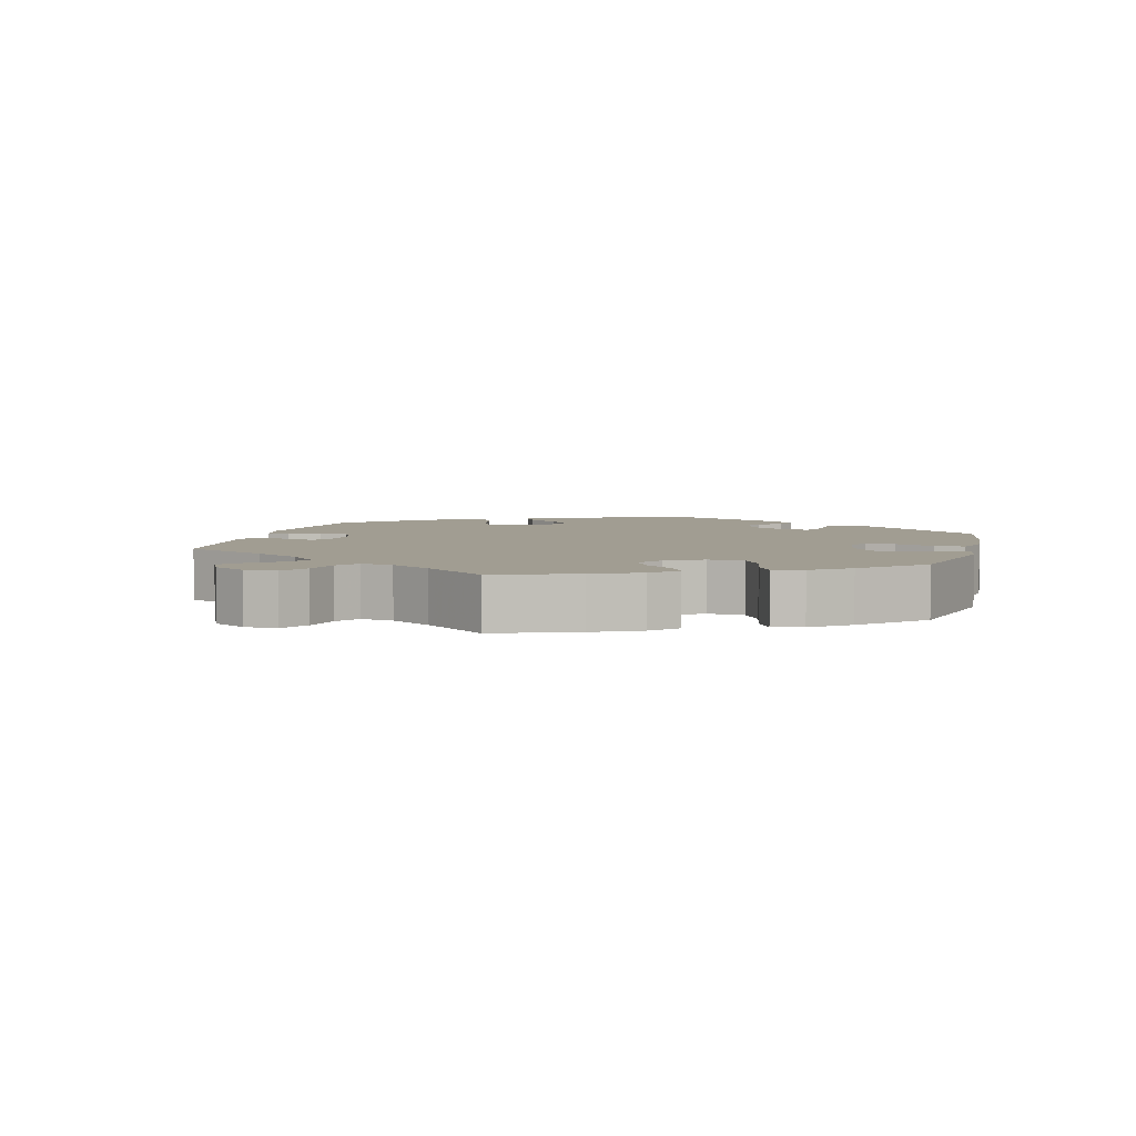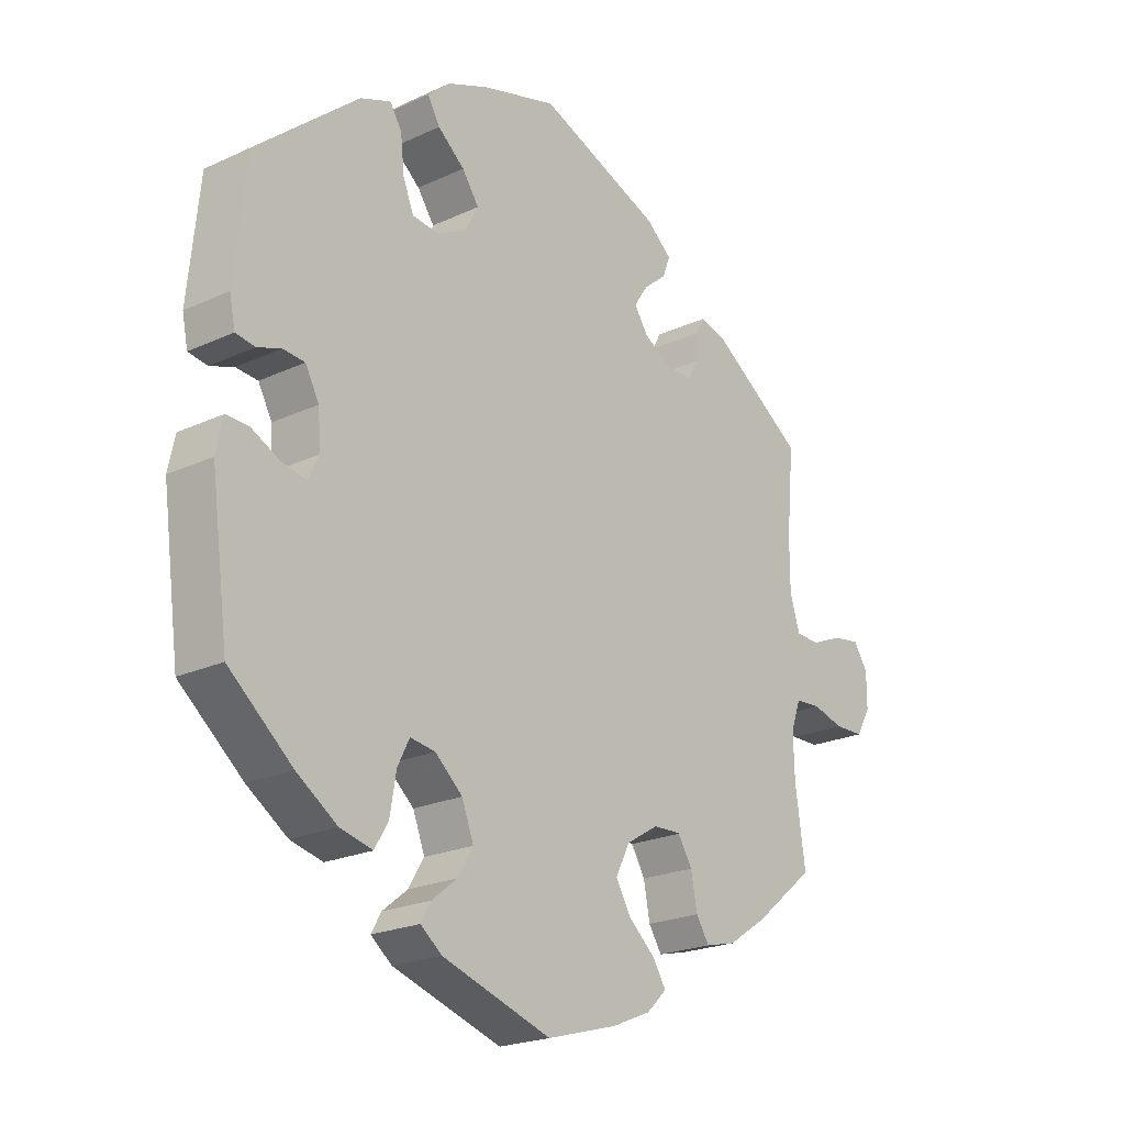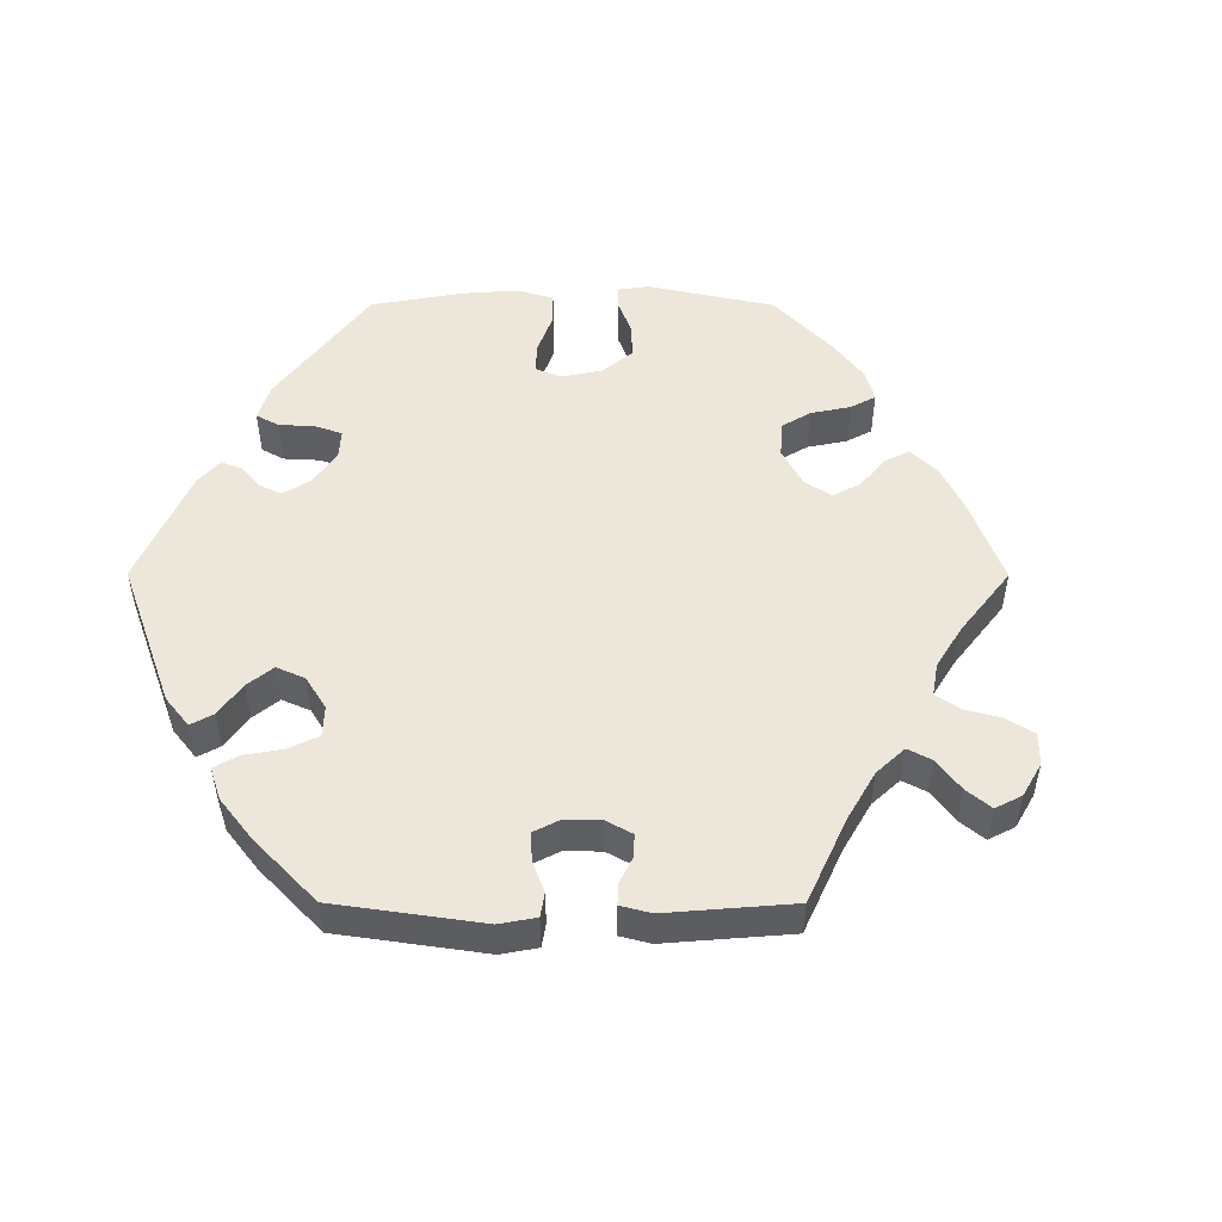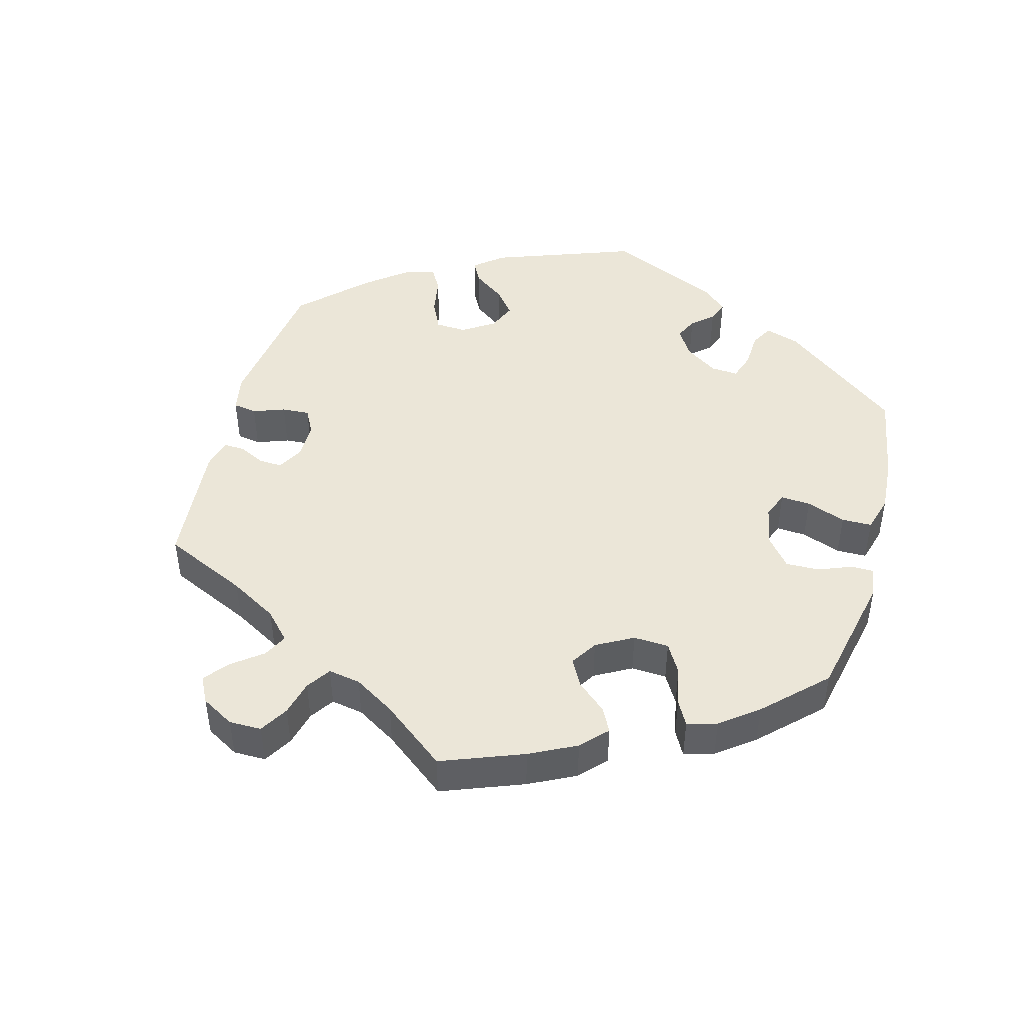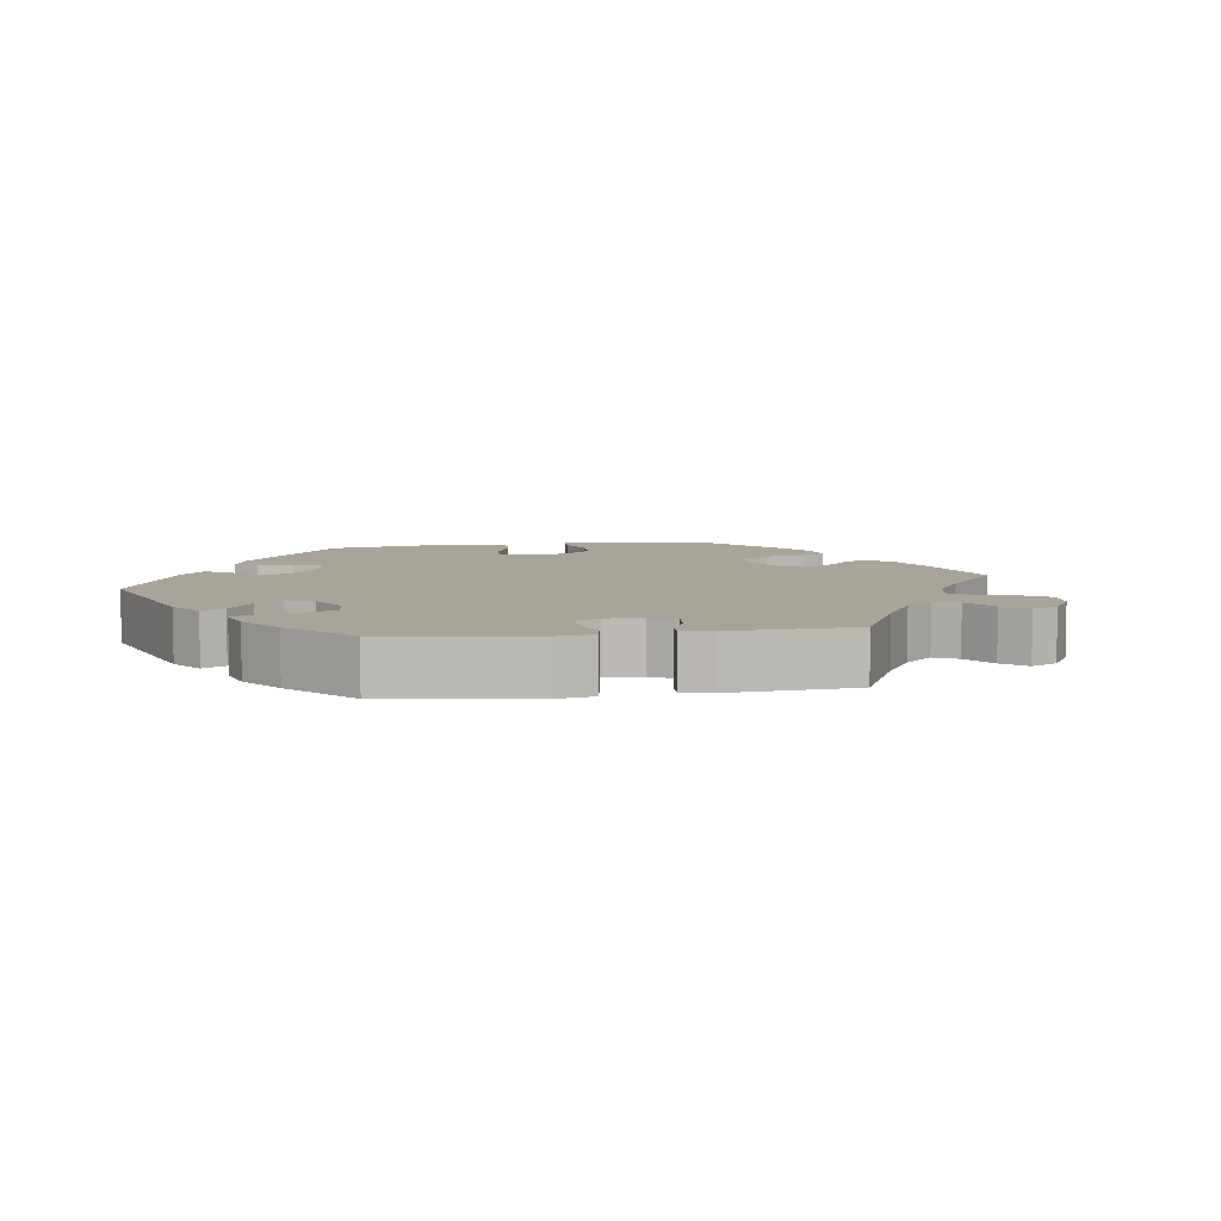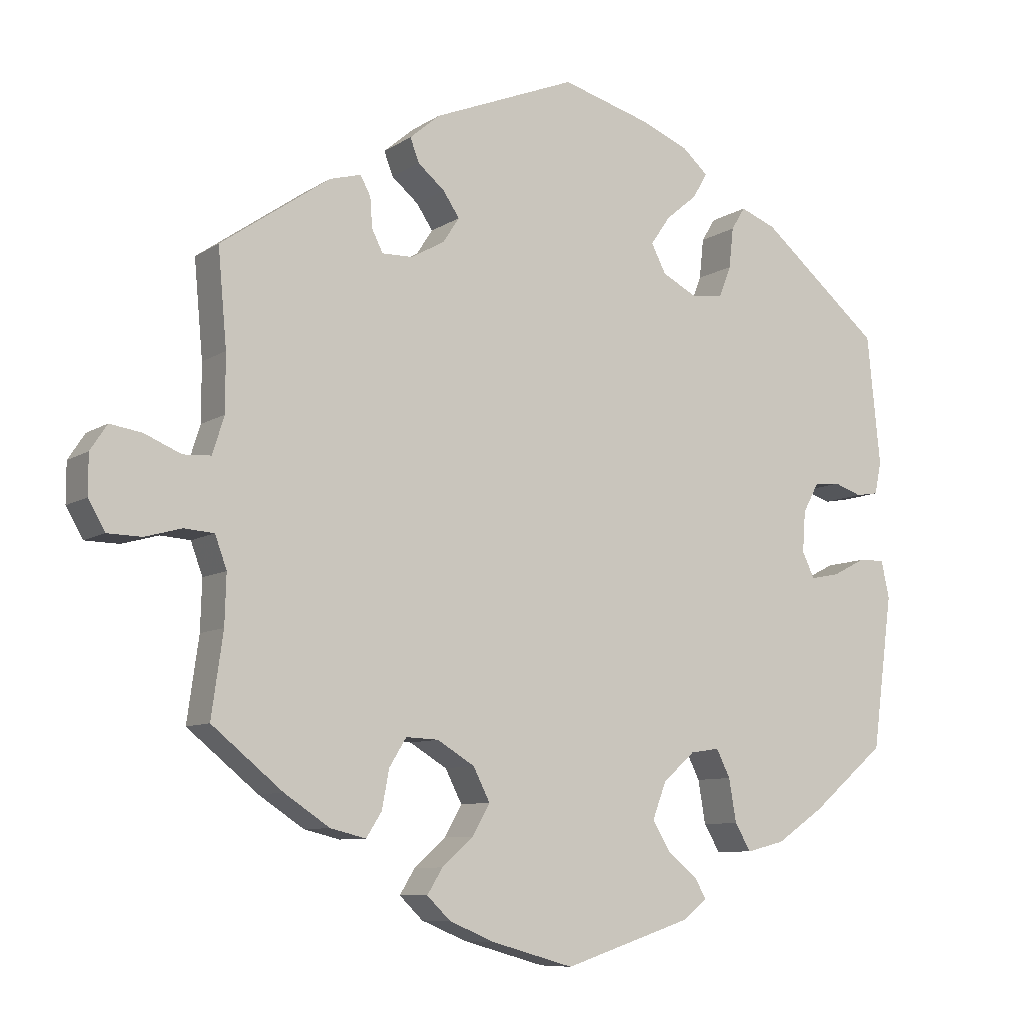
<metadata>
{"format":"obj","ext":"obj","renderer":"f3d","projection":"perspective","resolution":1024,"background":"white","views":[{"elev":4.8,"azim":135.0,"up":"+Y"},{"elev":-21.8,"azim":-50.8,"up":"+Z"},{"elev":51.7,"azim":30.1,"up":"+Y"},{"elev":46.1,"azim":135.1,"up":"+Y"},{"elev":7.1,"azim":21.9,"up":"+Y"},{"elev":-8.6,"azim":148.8,"up":"+Z"}]}
</metadata>
<code>
v 0.403 0.07 -0.368
v 0.341 0.07 -0.409
v 0.292 0.07 -0.421
v 0.271 0.07 -0.388
v 0.261 0.07 -0.335
v 0.24 0.07 -0.297
v 0.193 0.07 -0.299
v 0.142 0.07 -0.33
v 0.119 0.07 -0.375
v 0.143 0.07 -0.417
v 0.186 0.07 -0.455
v 0.207 0.07 -0.489
v 0.175 0.07 -0.52
v 0.113 0.07 -0.546
v 0 0.07 -0.578
v -0.175 0.07 -0.521
v -0.209 0.07 -0.494
v -0.193 0.07 -0.466
v -0.153 0.07 -0.434
v -0.128 0.07 -0.393
v -0.147 0.07 -0.343
v -0.191 0.07 -0.304
v -0.231 0.07 -0.298
v -0.25 0.07 -0.336
v -0.26 0.07 -0.395
v -0.282 0.07 -0.432
v -0.334 0.07 -0.419
v -0.399 0.07 -0.375
v -0.501 0.07 -0.289
v -0.529 0.07 -0.079
v -0.518 0.07 -0.028
v -0.482 0.07 -0.029
v -0.437 0.07 -0.052
v -0.397 0.07 -0.06
v -0.38 0.07 -0.025
v -0.384 0.07 0.031
v -0.406 0.07 0.072
v -0.441 0.07 0.075
v -0.479 0.07 0.062
v -0.51 0.07 0.067
v -0.519 0.07 0.111
v -0.501 0.07 0.288
v -0.336 0.07 0.427
v -0.287 0.07 0.446
v -0.268 0.07 0.415
v -0.262 0.07 0.36
v -0.245 0.07 0.317
v -0.202 0.07 0.312
v -0.154 0.07 0.337
v -0.134 0.07 0.376
v -0.161 0.07 0.415
v -0.204 0.07 0.451
v -0.224 0.07 0.485
v -0.188 0.07 0.517
v -0.121 0.07 0.544
v -0.001 0.07 0.578
v 0.196 0.07 0.499
v 0.237 0.07 0.464
v 0.225 0.07 0.432
v 0.188 0.07 0.401
v 0.166 0.07 0.368
v 0.188 0.07 0.334
v 0.234 0.07 0.308
v 0.276 0.07 0.307
v 0.291 0.07 0.337
v 0.294 0.07 0.378
v 0.308 0.07 0.404
v 0.351 0.07 0.392
v 0.5 0.07 0.289
v 0.488 0.07 0.158
v 0.488 0.07 0.08
v 0.504 0.07 0.029
v 0.542 0.07 0.027
v 0.592 0.07 0.048
v 0.636 0.07 0.055
v 0.659 0.07 0.02
v 0.659 0.07 -0.034
v 0.636 0.07 -0.074
v 0.589 0.07 -0.075
v 0.539 0.07 -0.061
v 0.498 0.07 -0.064
v 0.482 0.07 -0.108
v 0.484 0.07 -0.176
v 0.5 0.07 -0.289
v 0.403 0 -0.368
v 0.341 0 -0.409
v 0.292 0 -0.421
v 0.271 0 -0.388
v 0.261 0 -0.335
v 0.24 0 -0.297
v 0.193 0 -0.299
v 0.142 0 -0.33
v 0.119 0 -0.375
v 0.143 0 -0.417
v 0.186 0 -0.455
v 0.207 0 -0.489
v 0.175 0 -0.52
v 0.113 0 -0.546
v 0 0 -0.578
v -0.175 0 -0.521
v -0.209 0 -0.494
v -0.193 0 -0.466
v -0.153 0 -0.434
v -0.128 0 -0.393
v -0.147 0 -0.343
v -0.191 0 -0.304
v -0.231 0 -0.298
v -0.25 0 -0.336
v -0.26 0 -0.395
v -0.282 0 -0.432
v -0.334 0 -0.419
v -0.399 0 -0.375
v -0.501 0 -0.289
v -0.529 0 -0.079
v -0.518 0 -0.028
v -0.482 0 -0.029
v -0.437 0 -0.052
v -0.397 0 -0.06
v -0.38 0 -0.025
v -0.384 0 0.031
v -0.406 0 0.072
v -0.441 0 0.075
v -0.479 0 0.062
v -0.51 0 0.067
v -0.519 0 0.111
v -0.501 0 0.288
v -0.336 0 0.427
v -0.287 0 0.446
v -0.268 0 0.415
v -0.262 0 0.36
v -0.245 0 0.317
v -0.202 0 0.312
v -0.154 0 0.337
v -0.134 0 0.376
v -0.161 0 0.415
v -0.204 0 0.451
v -0.224 0 0.485
v -0.188 0 0.517
v -0.121 0 0.544
v -0.001 0 0.578
v 0.196 0 0.499
v 0.237 0 0.464
v 0.225 0 0.432
v 0.188 0 0.401
v 0.166 0 0.368
v 0.188 0 0.334
v 0.234 0 0.308
v 0.276 0 0.307
v 0.291 0 0.337
v 0.294 0 0.378
v 0.308 0 0.404
v 0.351 0 0.392
v 0.5 0 0.289
v 0.488 0 0.158
v 0.488 0 0.08
v 0.504 0 0.029
v 0.542 0 0.027
v 0.592 0 0.048
v 0.636 0 0.055
v 0.659 0 0.02
v 0.659 0 -0.034
v 0.636 0 -0.074
v 0.589 0 -0.075
v 0.539 0 -0.061
v 0.498 0 -0.064
v 0.482 0 -0.108
v 0.484 0 -0.176
v 0.5 0 -0.289
f 83 84 1 2
f 82 83 2 3
f 81 82 3 4
f 77 78 79 80
f 77 80 81
f 76 77 81
f 73 74 75 76
f 72 73 76 81
f 71 72 81 4
f 67 68 69 70
f 65 66 67 70
f 64 65 70 71
f 63 64 71 4
f 57 58 59 60
f 57 60 61
f 56 57 61
f 55 56 61 62
f 51 52 53 54
f 50 51 54 55
f 43 44 45 46
f 43 46 47
f 42 43 47
f 41 42 47 48
f 38 39 40 41
f 37 38 41 48
f 30 31 32 33
f 30 33 34
f 29 30 34
f 28 29 34 35
f 24 25 26 27
f 23 24 27 28
f 16 17 18 19
f 16 19 20
f 15 16 20
f 14 15 20 21
f 10 11 12 13
f 9 10 13 14
f 62 63 4 5
f 50 55 62 5
f 49 50 5
f 36 37 48 49
f 35 36 49
f 23 28 35 49
f 22 23 49
f 9 14 21 22
f 8 9 22 49
f 7 8 49
f 6 7 49
f 5 6 49
f 86 85 168 167
f 87 86 167 166
f 88 87 166 165
f 164 163 162 161
f 165 164 161
f 165 161 160
f 160 159 158 157
f 165 160 157 156
f 88 165 156 155
f 154 153 152 151
f 154 151 150 149
f 155 154 149 148
f 88 155 148 147
f 144 143 142 141
f 145 144 141
f 145 141 140
f 146 145 140 139
f 138 137 136 135
f 139 138 135 134
f 130 129 128 127
f 131 130 127
f 131 127 126
f 132 131 126 125
f 125 124 123 122
f 132 125 122 121
f 117 116 115 114
f 118 117 114
f 118 114 113
f 119 118 113 112
f 111 110 109 108
f 112 111 108 107
f 103 102 101 100
f 104 103 100
f 104 100 99
f 105 104 99 98
f 97 96 95 94
f 98 97 94 93
f 89 88 147 146
f 89 146 139 134
f 89 134 133
f 133 132 121 120
f 133 120 119
f 133 119 112 107
f 133 107 106
f 106 105 98 93
f 133 106 93 92
f 133 92 91
f 133 91 90
f 133 90 89
f 1 85 86 2
f 2 86 87 3
f 3 87 88 4
f 4 88 89 5
f 5 89 90 6
f 6 90 91 7
f 7 91 92 8
f 8 92 93 9
f 9 93 94 10
f 10 94 95 11
f 11 95 96 12
f 12 96 97 13
f 13 97 98 14
f 14 98 99 15
f 15 99 100 16
f 16 100 101 17
f 17 101 102 18
f 18 102 103 19
f 19 103 104 20
f 20 104 105 21
f 21 105 106 22
f 22 106 107 23
f 23 107 108 24
f 24 108 109 25
f 25 109 110 26
f 26 110 111 27
f 27 111 112 28
f 28 112 113 29
f 29 113 114 30
f 30 114 115 31
f 31 115 116 32
f 32 116 117 33
f 33 117 118 34
f 34 118 119 35
f 35 119 120 36
f 36 120 121 37
f 37 121 122 38
f 38 122 123 39
f 39 123 124 40
f 40 124 125 41
f 41 125 126 42
f 42 126 127 43
f 43 127 128 44
f 44 128 129 45
f 45 129 130 46
f 46 130 131 47
f 47 131 132 48
f 48 132 133 49
f 49 133 134 50
f 50 134 135 51
f 51 135 136 52
f 52 136 137 53
f 53 137 138 54
f 54 138 139 55
f 55 139 140 56
f 56 140 141 57
f 57 141 142 58
f 58 142 143 59
f 59 143 144 60
f 60 144 145 61
f 61 145 146 62
f 62 146 147 63
f 63 147 148 64
f 64 148 149 65
f 65 149 150 66
f 66 150 151 67
f 67 151 152 68
f 68 152 153 69
f 69 153 154 70
f 70 154 155 71
f 71 155 156 72
f 72 156 157 73
f 73 157 158 74
f 74 158 159 75
f 75 159 160 76
f 76 160 161 77
f 77 161 162 78
f 78 162 163 79
f 79 163 164 80
f 80 164 165 81
f 81 165 166 82
f 82 166 167 83
f 83 167 168 84
f 84 168 85 1

</code>
